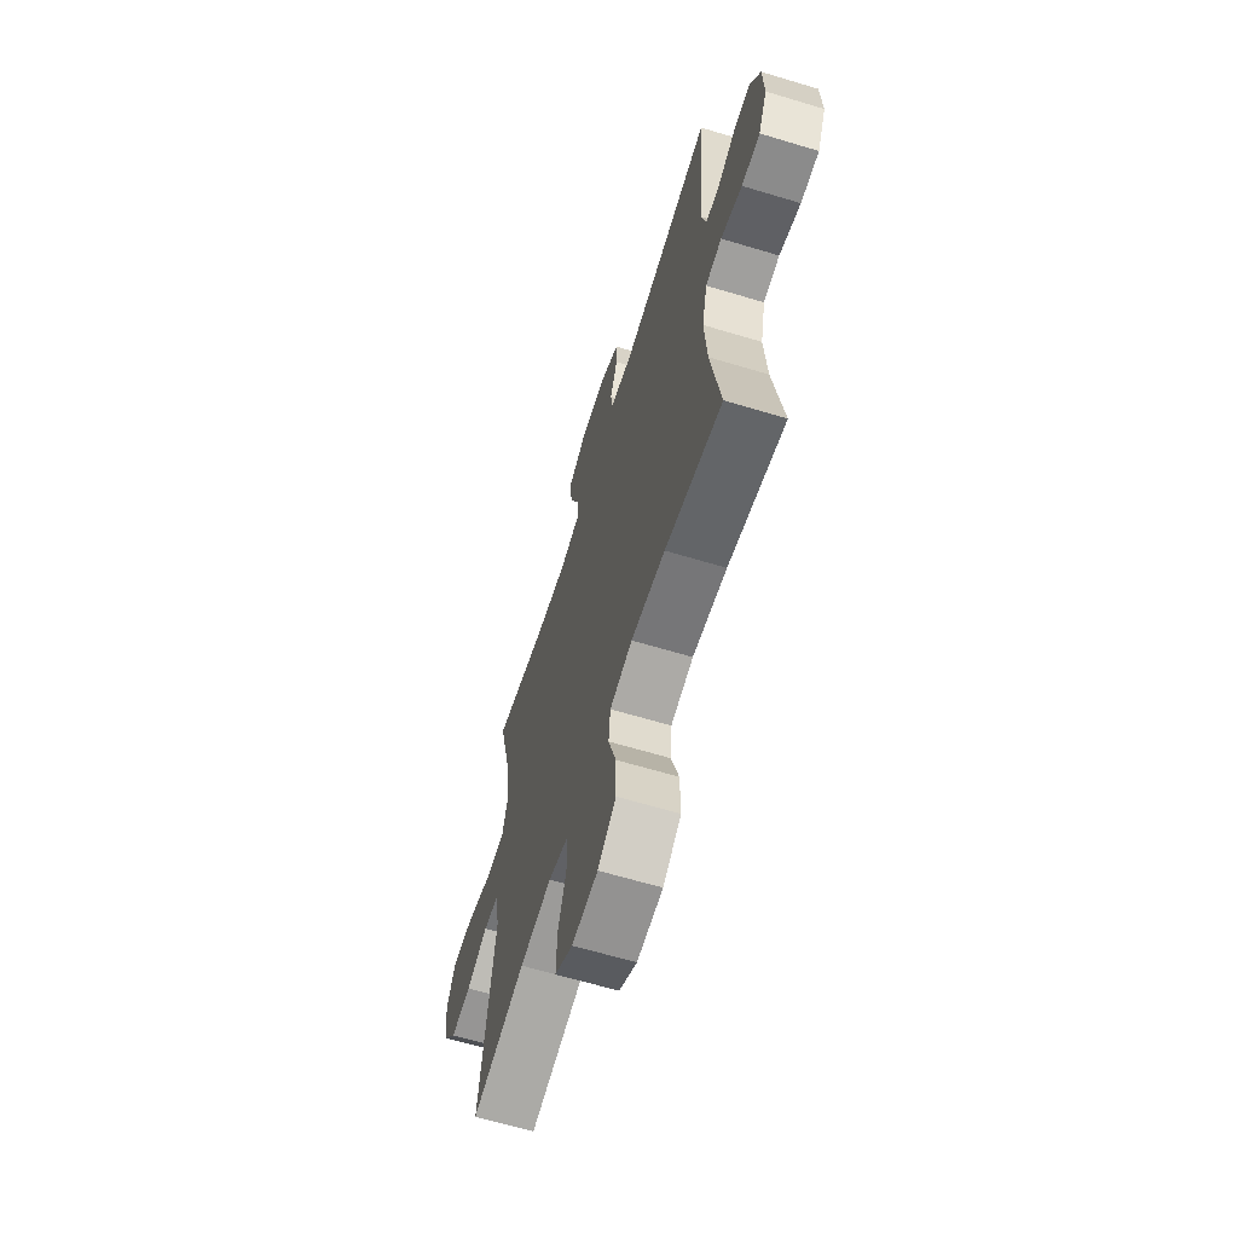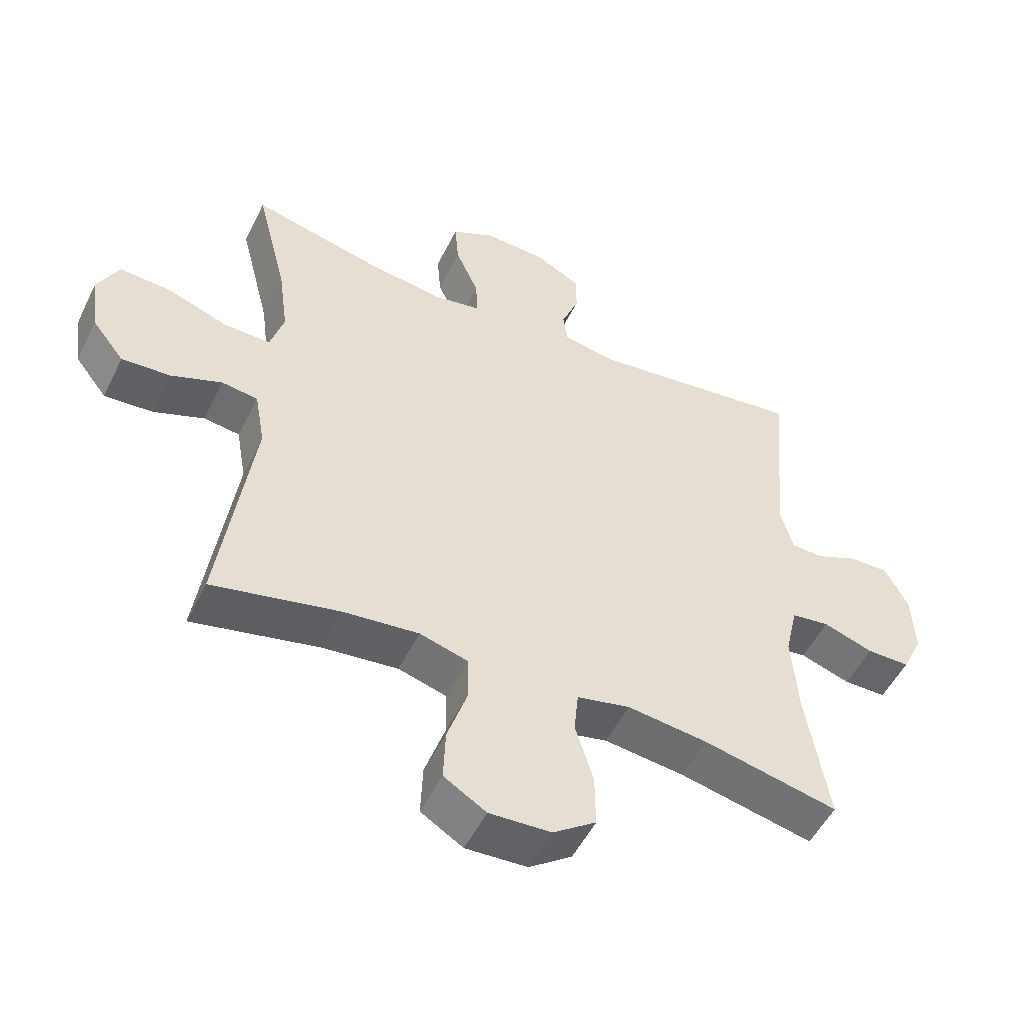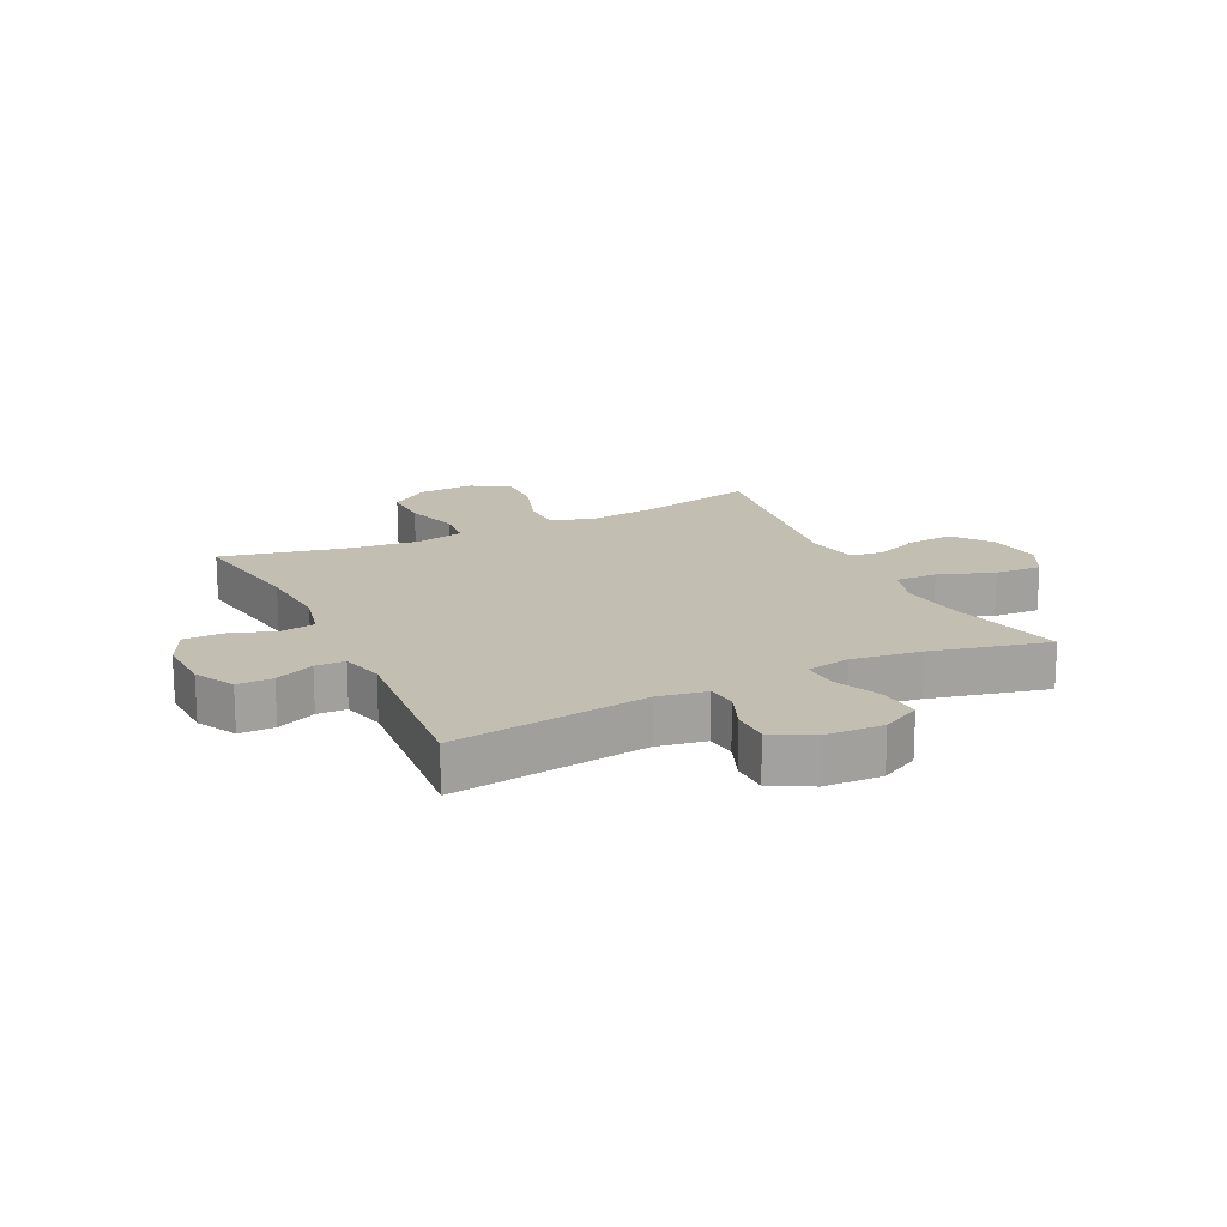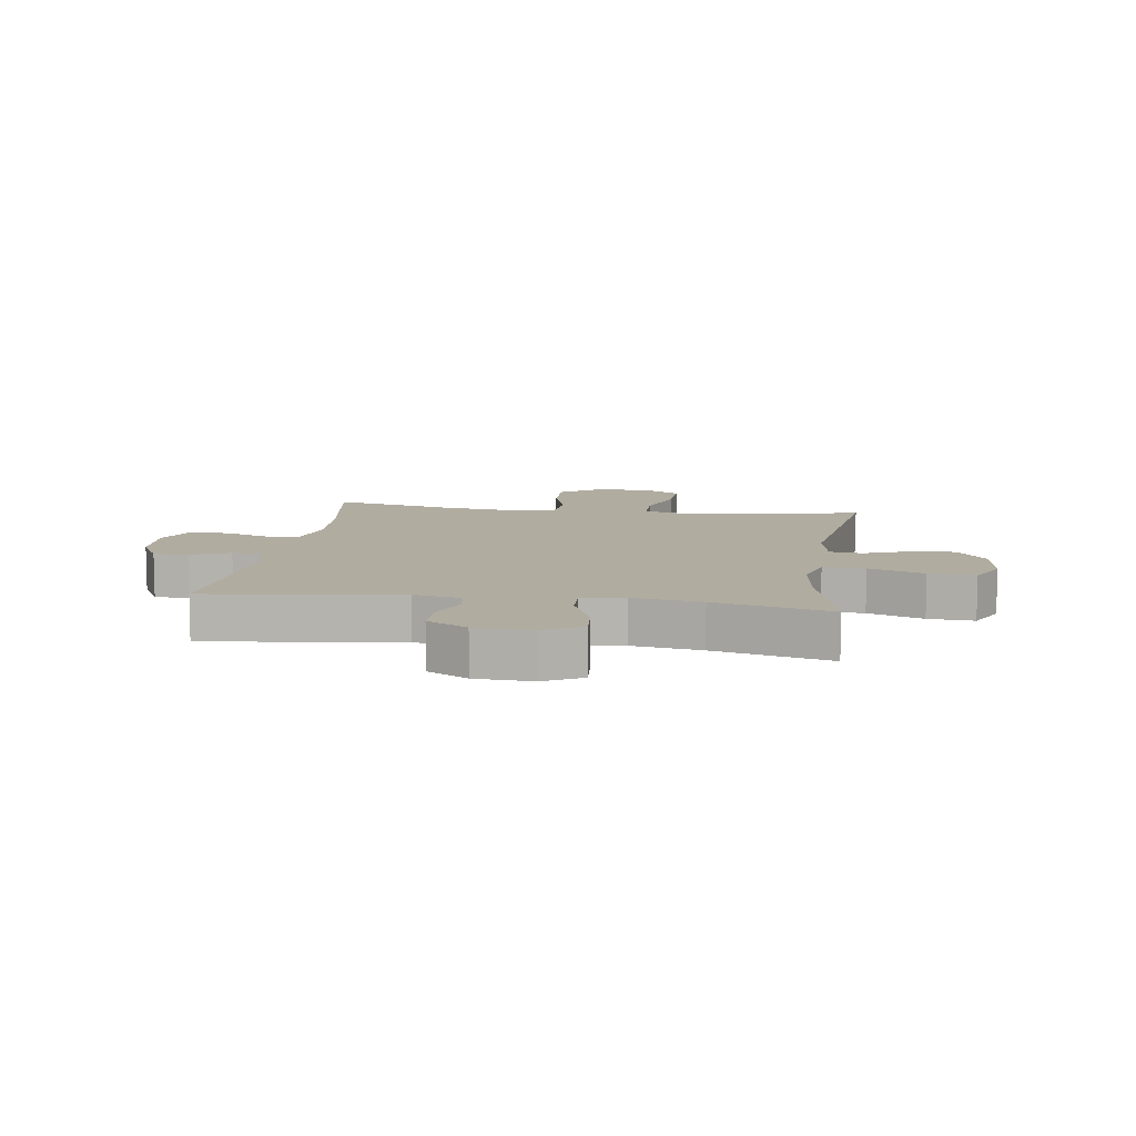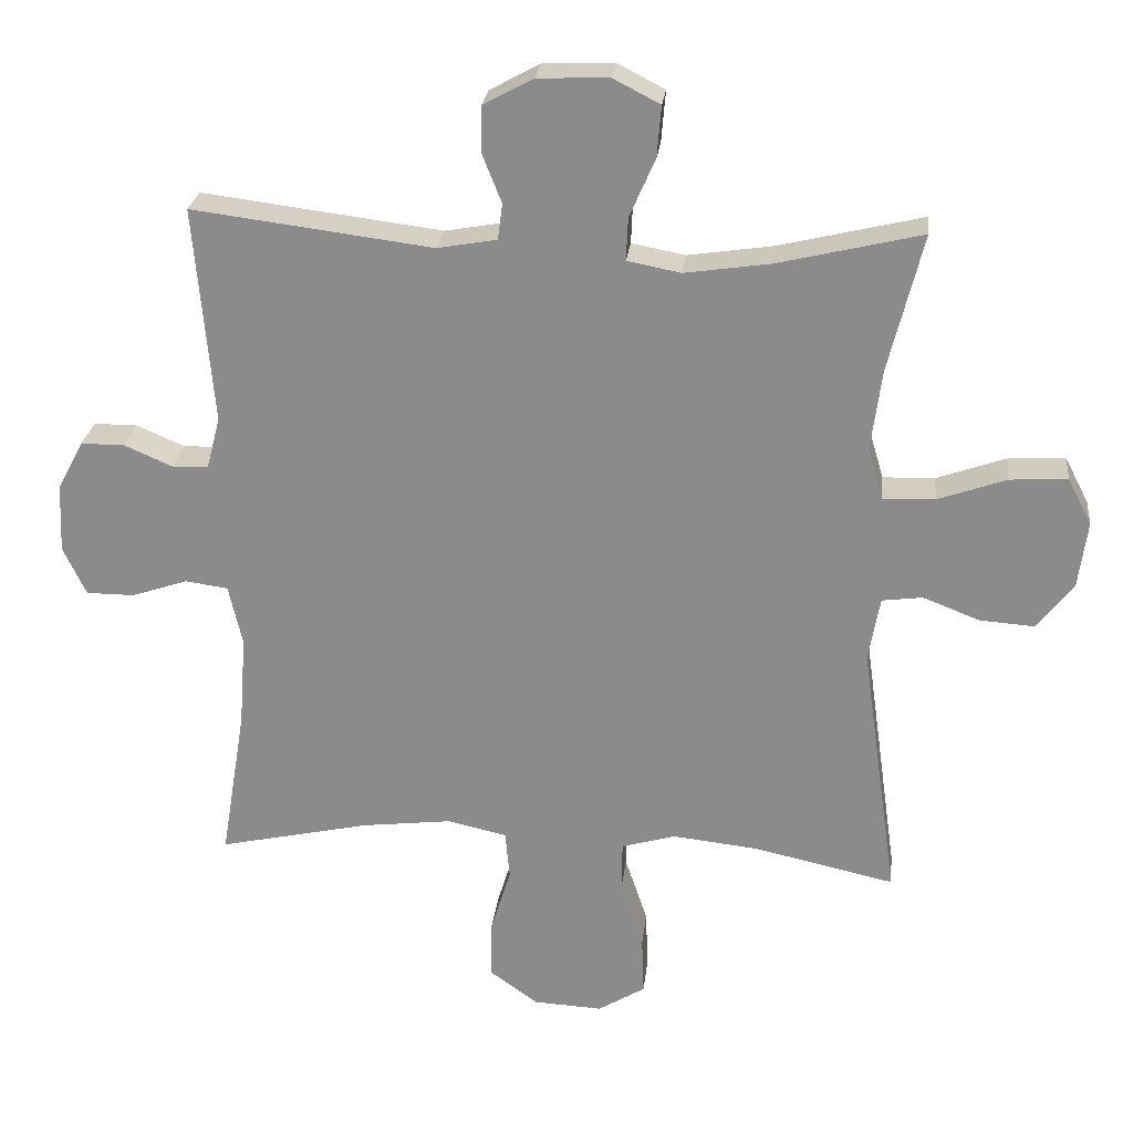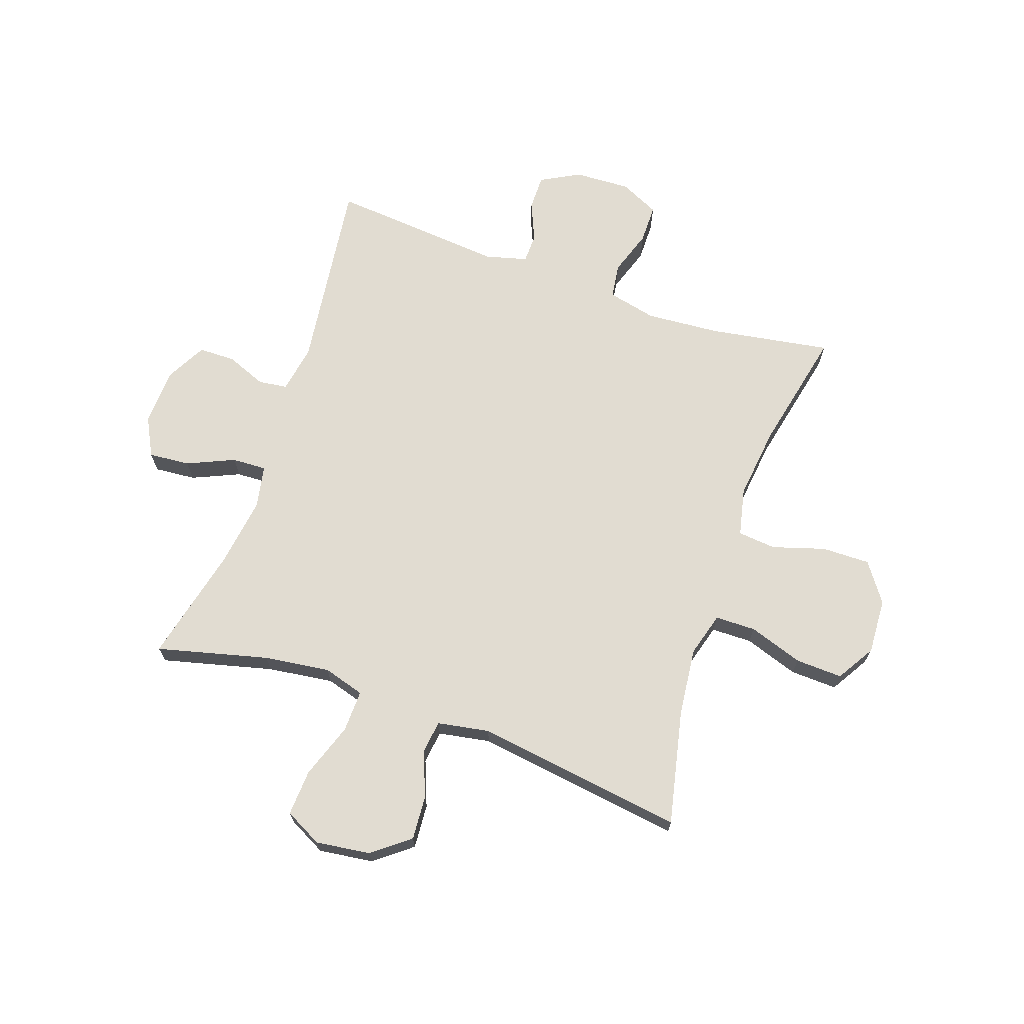
<metadata>
{"format":"obj","ext":"obj","renderer":"f3d","projection":"perspective","resolution":1024,"background":"white","views":[{"elev":-63.6,"azim":-107.0,"up":"+Z"},{"elev":-51.8,"azim":154.2,"up":"+Z"},{"elev":17.4,"azim":-25.9,"up":"+Y"},{"elev":9.9,"azim":8.3,"up":"+Y"},{"elev":25.1,"azim":6.2,"up":"+Z"},{"elev":69.3,"azim":109.1,"up":"+Y"}]}
</metadata>
<code>
o path5676
v 0.449 0.0375 -0.1295
v 0.4651 0.0375 -0.03793
v 0.5228 0.0375 -0.03029
v 0.6037 0.0375 -0.06179
v 0.6814 0.0375 -0.06708
v 0.7324 0.0375 -0.001841
v 0.7453 0.0375 0.0941
v 0.7113 0.0375 0.1599
v 0.6297 0.0375 0.1551
v 0.5322 0.0375 0.1208
v 0.4584 0.0375 0.1187
v 0.4367 0.0375 0.1916
v 0.4521 0.0375 0.3076
v 0.5013 0.0375 0.5034
v 0.2963 0.0375 0.4546
v 0.1751 0.0375 0.4369
v 0.099 0.0375 0.4514
v 0.1017 0.0375 0.5122
v 0.1383 0.0375 0.5955
v 0.1444 0.0375 0.668
v 0.07669 0.0375 0.7029
v -0.02384 0.0375 0.6986
v -0.09512 0.0375 0.6602
v -0.09587 0.0375 0.5956
v -0.06813 0.0375 0.5258
v -0.07476 0.0375 0.4749
v -0.1592 0.0375 0.46
v -0.5006 0.0375 0.5034
v -0.474 0.0375 0.1959
v -0.4934 0.0375 0.1223
v -0.545 0.0375 0.121
v -0.613 0.0375 0.1502
v -0.6751 0.0375 0.1504
v -0.712 0.0375 0.08162
v -0.7164 0.0375 -0.01681
v -0.6838 0.0375 -0.08564
v -0.6154 0.0375 -0.08583
v -0.5357 0.0375 -0.05915
v -0.4752 0.0375 -0.06754
v -0.4556 0.0375 -0.1537
v -0.4653 0.0375 -0.2832
v -0.5006 0.0375 -0.4983
v -0.2867 0.0375 -0.4515
v -0.1583 0.0375 -0.4362
v -0.07371 0.0375 -0.455
v -0.06716 0.0375 -0.5224
v -0.09564 0.0375 -0.615
v -0.09674 0.0375 -0.6997
v -0.02851 0.0375 -0.7483
v 0.06932 0.0375 -0.7533
v 0.1366 0.0375 -0.7125
v 0.1334 0.0375 -0.6296
v 0.1013 0.0375 -0.5344
v 0.1023 0.0375 -0.4629
v 0.1792 0.0375 -0.4408
v 0.2994 0.0375 -0.4538
v 0.5013 0.0375 -0.4983
v 0.449 -0.0375 -0.1295
v 0.4651 -0.0375 -0.03793
v 0.5228 -0.0375 -0.03029
v 0.6037 -0.0375 -0.06179
v 0.6814 -0.0375 -0.06708
v 0.7324 -0.0375 -0.001841
v 0.7453 -0.0375 0.0941
v 0.7113 -0.0375 0.1599
v 0.6297 -0.0375 0.1551
v 0.5322 -0.0375 0.1208
v 0.4584 -0.0375 0.1187
v 0.4367 -0.0375 0.1916
v 0.4521 -0.0375 0.3076
v 0.5013 -0.0375 0.5034
v 0.2963 -0.0375 0.4546
v 0.1751 -0.0375 0.4369
v 0.099 -0.0375 0.4514
v 0.1017 -0.0375 0.5122
v 0.1383 -0.0375 0.5955
v 0.1444 -0.0375 0.668
v 0.07669 -0.0375 0.7029
v -0.02384 -0.0375 0.6986
v -0.09512 -0.0375 0.6602
v -0.09587 -0.0375 0.5956
v -0.06813 -0.0375 0.5258
v -0.07476 -0.0375 0.4749
v -0.1592 -0.0375 0.46
v -0.5006 -0.0375 0.5034
v -0.474 -0.0375 0.1959
v -0.4934 -0.0375 0.1223
v -0.545 -0.0375 0.121
v -0.613 -0.0375 0.1502
v -0.6751 -0.0375 0.1504
v -0.712 -0.0375 0.08162
v -0.7164 -0.0375 -0.01681
v -0.6838 -0.0375 -0.08564
v -0.6154 -0.0375 -0.08583
v -0.5357 -0.0375 -0.05915
v -0.4752 -0.0375 -0.06754
v -0.4556 -0.0375 -0.1537
v -0.4653 -0.0375 -0.2832
v -0.5006 -0.0375 -0.4983
v -0.2867 -0.0375 -0.4515
v -0.1583 -0.0375 -0.4362
v -0.07371 -0.0375 -0.455
v -0.06716 -0.0375 -0.5224
v -0.09564 -0.0375 -0.615
v -0.09674 -0.0375 -0.6997
v -0.02851 -0.0375 -0.7483
v 0.06932 -0.0375 -0.7533
v 0.1366 -0.0375 -0.7125
v 0.1334 -0.0375 -0.6296
v 0.1013 -0.0375 -0.5344
v 0.1023 -0.0375 -0.4629
v 0.1792 -0.0375 -0.4408
v 0.2994 -0.0375 -0.4538
v 0.5013 -0.0375 -0.4983
v 0.1444 0.0375 0.668
v 0.1444 0.0375 0.668
v 0.07669 0.0375 0.7029
v -0.02384 0.0375 0.6986
v -0.09512 0.0375 0.6602
v -0.09512 0.0375 0.6602
v 0.1383 0.0375 0.5955
v -0.09587 0.0375 0.5956
v -0.06813 0.0375 0.5258
v 0.1017 0.0375 0.5122
v -0.07476 0.0375 0.4749
v -0.07476 0.0375 0.4749
v 0.099 0.0375 0.4514
v 0.099 0.0375 0.4514
v 0.5013 0.0375 0.5034
v 0.5013 0.0375 0.5034
v 0.2963 0.0375 0.4546
v -0.1592 0.0375 0.46
v -0.5006 0.0375 0.5034
v -0.5006 0.0375 0.5034
v 0.1751 0.0375 0.4369
v 0.4521 0.0375 0.3076
v -0.474 0.0375 0.1959
v 0.4367 0.0375 0.1916
v -0.4934 0.0375 0.1223
v -0.4934 0.0375 0.1223
v 0.4584 0.0375 0.1187
v 0.4584 0.0375 0.1187
v 0.7453 0.0375 0.0941
v 0.7113 0.0375 0.1599
v 0.7113 0.0375 0.1599
v 0.6297 0.0375 0.1551
v 0.5322 0.0375 0.1208
v -0.613 0.0375 0.1502
v -0.6751 0.0375 0.1504
v -0.6751 0.0375 0.1504
v -0.712 0.0375 0.08162
v -0.545 0.0375 0.121
v 0.7324 0.0375 -0.001841
v -0.7164 0.0375 -0.01681
v 0.6814 0.0375 -0.06708
v -0.6838 0.0375 -0.08564
v -0.6838 0.0375 -0.08564
v 0.6037 0.0375 -0.06179
v 0.5228 0.0375 -0.03029
v 0.4651 0.0375 -0.03793
v 0.4651 0.0375 -0.03793
v 0.449 0.0375 -0.1295
v -0.5357 0.0375 -0.05915
v -0.4752 0.0375 -0.06754
v -0.4752 0.0375 -0.06754
v -0.6154 0.0375 -0.08583
v -0.4556 0.0375 -0.1537
v -0.4653 0.0375 -0.2832
v -0.1583 0.0375 -0.4362
v -0.07371 0.0375 -0.455
v -0.07371 0.0375 -0.455
v -0.2867 0.0375 -0.4515
v 0.1792 0.0375 -0.4408
v 0.2994 0.0375 -0.4538
v 0.1023 0.0375 -0.4629
v 0.1023 0.0375 -0.4629
v -0.06716 0.0375 -0.5224
v 0.1013 0.0375 -0.5344
v 0.5013 0.0375 -0.4983
v 0.5013 0.0375 -0.4983
v -0.5006 0.0375 -0.4983
v -0.5006 0.0375 -0.4983
v -0.09564 0.0375 -0.615
v 0.1334 0.0375 -0.6296
v -0.09674 0.0375 -0.6997
v 0.1366 0.0375 -0.7125
v 0.1366 0.0375 -0.7125
v -0.02851 0.0375 -0.7483
v 0.06932 0.0375 -0.7533
v 0.1444 -0.0375 0.668
v 0.1444 -0.0375 0.668
v 0.07669 -0.0375 0.7029
v -0.02384 -0.0375 0.6986
v -0.09512 -0.0375 0.6602
v -0.09512 -0.0375 0.6602
v 0.1383 -0.0375 0.5955
v -0.09587 -0.0375 0.5956
v -0.06813 -0.0375 0.5258
v 0.1017 -0.0375 0.5122
v -0.07476 -0.0375 0.4749
v -0.07476 -0.0375 0.4749
v 0.099 -0.0375 0.4514
v 0.099 -0.0375 0.4514
v 0.5013 -0.0375 0.5034
v 0.5013 -0.0375 0.5034
v 0.2963 -0.0375 0.4546
v -0.1592 -0.0375 0.46
v -0.5006 -0.0375 0.5034
v -0.5006 -0.0375 0.5034
v 0.1751 -0.0375 0.4369
v 0.4521 -0.0375 0.3076
v -0.474 -0.0375 0.1959
v 0.4367 -0.0375 0.1916
v -0.4934 -0.0375 0.1223
v -0.4934 -0.0375 0.1223
v 0.4584 -0.0375 0.1187
v 0.4584 -0.0375 0.1187
v 0.7453 -0.0375 0.0941
v 0.7113 -0.0375 0.1599
v 0.7113 -0.0375 0.1599
v 0.6297 -0.0375 0.1551
v 0.5322 -0.0375 0.1208
v -0.613 -0.0375 0.1502
v -0.6751 -0.0375 0.1504
v -0.6751 -0.0375 0.1504
v -0.712 -0.0375 0.08162
v -0.545 -0.0375 0.121
v 0.7324 -0.0375 -0.001841
v -0.7164 -0.0375 -0.01681
v 0.6814 -0.0375 -0.06708
v -0.6838 -0.0375 -0.08564
v -0.6838 -0.0375 -0.08564
v 0.6037 -0.0375 -0.06179
v 0.5228 -0.0375 -0.03029
v 0.4651 -0.0375 -0.03793
v 0.4651 -0.0375 -0.03793
v 0.449 -0.0375 -0.1295
v -0.5357 -0.0375 -0.05915
v -0.4752 -0.0375 -0.06754
v -0.4752 -0.0375 -0.06754
v -0.6154 -0.0375 -0.08583
v -0.4556 -0.0375 -0.1537
v -0.4653 -0.0375 -0.2832
v -0.1583 -0.0375 -0.4362
v -0.07371 -0.0375 -0.455
v -0.07371 -0.0375 -0.455
v -0.2867 -0.0375 -0.4515
v 0.1792 -0.0375 -0.4408
v 0.2994 -0.0375 -0.4538
v 0.1023 -0.0375 -0.4629
v 0.1023 -0.0375 -0.4629
v -0.06716 -0.0375 -0.5224
v 0.1013 -0.0375 -0.5344
v 0.5013 -0.0375 -0.4983
v 0.5013 -0.0375 -0.4983
v -0.5006 -0.0375 -0.4983
v -0.5006 -0.0375 -0.4983
v -0.09564 -0.0375 -0.615
v 0.1334 -0.0375 -0.6296
v -0.09674 -0.0375 -0.6997
v 0.1366 -0.0375 -0.7125
v 0.1366 -0.0375 -0.7125
v -0.02851 -0.0375 -0.7483
v 0.06932 -0.0375 -0.7533
f 192 196 190
f 238 214 227
f 239 214 238
f 247 242 243
f 206 213 211
f 237 249 254
f 235 216 202
f 237 235 245
f 233 222 234
f 212 207 208
f 252 250 245
f 258 253 252
f 259 253 258
f 210 213 206
f 245 202 244
f 260 263 258
f 245 235 202
f 230 228 233
f 202 200 207
f 198 193 197
f 238 227 241
f 247 243 256
f 259 264 261
f 263 259 258
f 239 202 207
f 234 216 235
f 206 211 204
f 264 259 263
f 207 212 239
f 244 239 242
f 218 221 228
f 228 221 233
f 233 221 222
f 197 193 194
f 202 213 210
f 241 226 229
f 252 253 250
f 216 213 202
f 244 202 239
f 193 196 192
f 202 199 200
f 198 199 193
f 239 212 214
f 241 229 231
f 244 242 247
f 250 248 245
f 196 193 199
f 226 223 224
f 221 218 219
f 249 237 248
f 248 237 245
f 200 199 198
f 216 234 222
f 227 226 241
f 227 223 226
f 116 21 78 191
f 21 22 79 78
f 22 120 195 79
f 19 20 77 76
f 23 24 81 80
f 24 25 82 81
f 18 19 76 75
f 25 126 201 82
f 128 18 75 203
f 130 15 72 205
f 26 27 84 83
f 27 134 209 84
f 15 16 73 72
f 16 17 74 73
f 13 14 71 70
f 28 29 86 85
f 12 13 70 69
f 29 140 215 86
f 142 12 69 217
f 7 145 220 64
f 8 9 66 65
f 9 10 67 66
f 32 150 225 89
f 33 34 91 90
f 31 32 89 88
f 30 31 88 87
f 10 11 68 67
f 6 7 64 63
f 34 35 92 91
f 5 6 63 62
f 35 157 232 92
f 4 5 62 61
f 3 4 61 60
f 161 3 60 236
f 1 2 59 58
f 38 165 240 95
f 37 38 95 94
f 36 37 94 93
f 39 40 97 96
f 40 41 98 97
f 44 171 246 101
f 43 44 101 100
f 55 56 113 112
f 176 55 112 251
f 45 46 103 102
f 53 54 111 110
f 180 1 58 255
f 182 43 100 257
f 41 42 99 98
f 56 57 114 113
f 46 47 104 103
f 52 53 110 109
f 47 48 105 104
f 187 52 109 262
f 48 49 106 105
f 50 51 108 107
f 49 50 107 106
f 117 115 121
f 163 152 139
f 164 163 139
f 172 168 167
f 131 136 138
f 162 179 174
f 160 127 141
f 162 170 160
f 158 159 147
f 137 133 132
f 177 170 175
f 183 177 178
f 184 183 178
f 135 131 138
f 170 169 127
f 185 183 188
f 170 127 160
f 155 158 153
f 127 132 125
f 123 122 118
f 163 166 152
f 172 181 168
f 184 186 189
f 188 183 184
f 164 132 127
f 159 160 141
f 131 129 136
f 189 188 184
f 132 164 137
f 169 167 164
f 143 153 146
f 153 158 146
f 158 147 146
f 122 119 118
f 127 135 138
f 166 154 151
f 177 175 178
f 141 127 138
f 169 164 127
f 118 117 121
f 127 125 124
f 123 118 124
f 164 139 137
f 166 156 154
f 169 172 167
f 175 170 173
f 121 124 118
f 151 149 148
f 146 144 143
f 174 173 162
f 173 170 162
f 125 123 124
f 141 147 159
f 152 166 151
f 152 151 148

</code>
